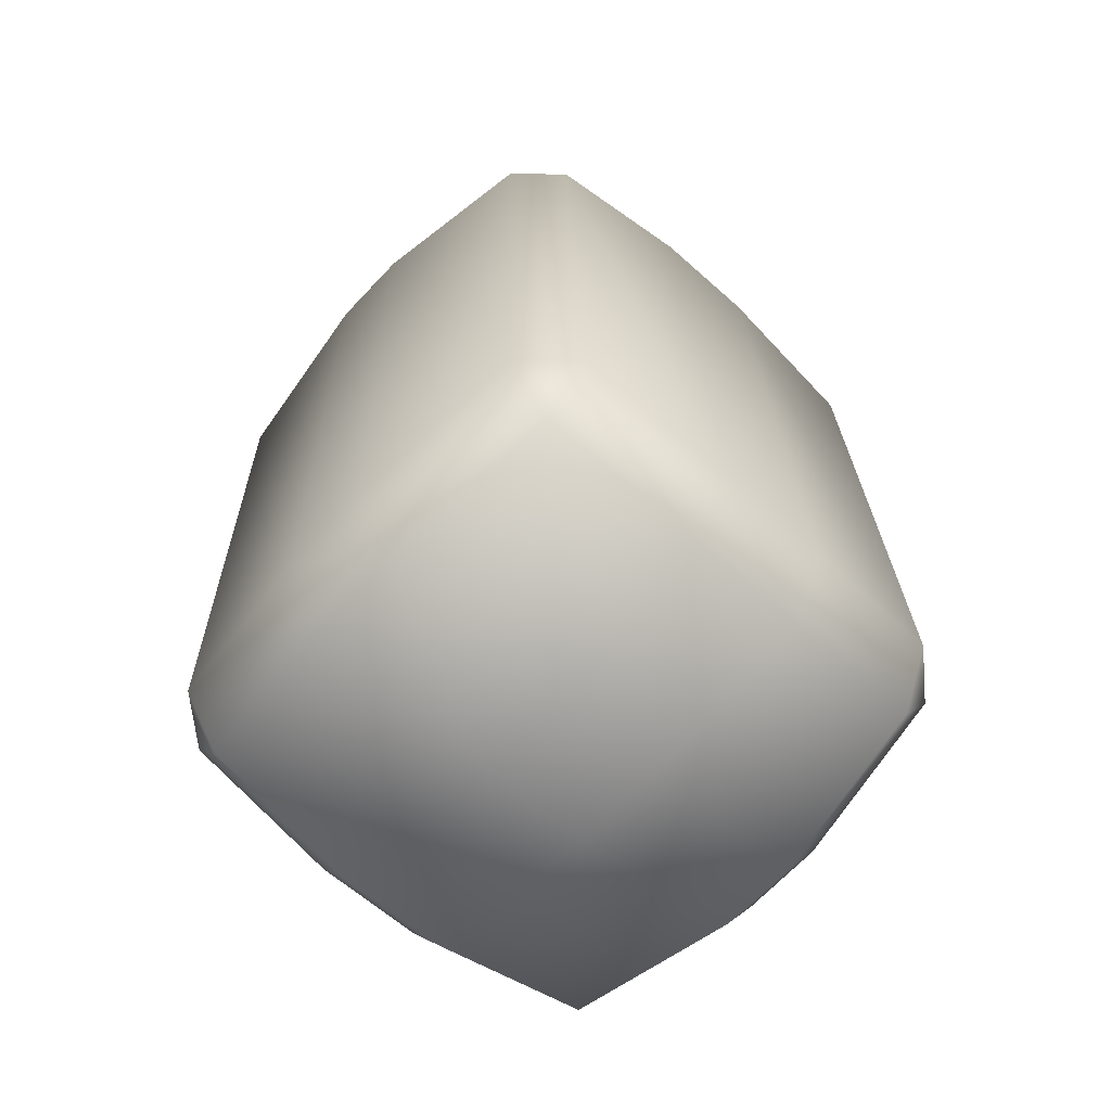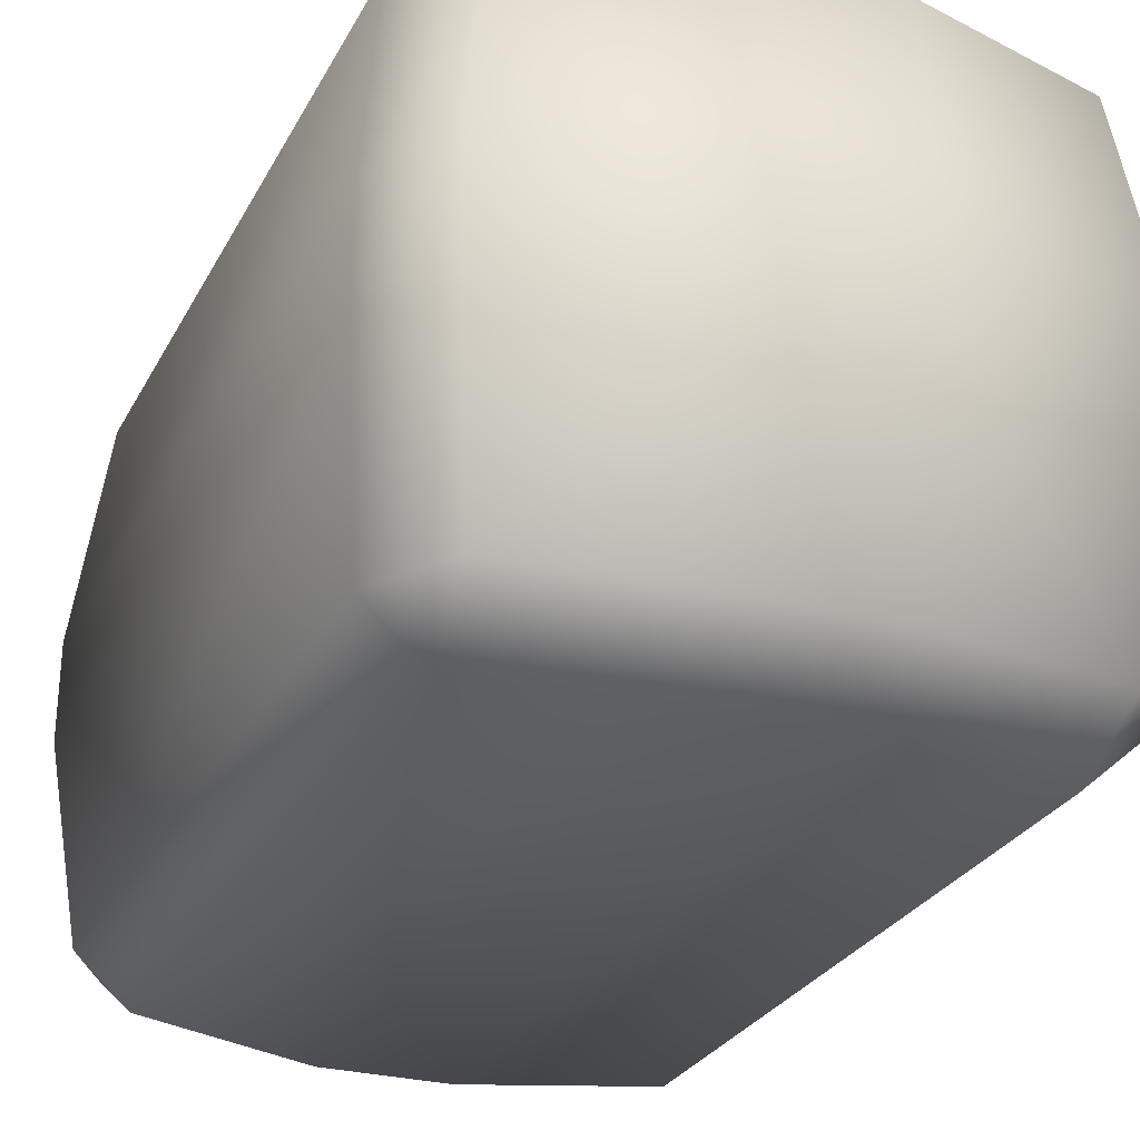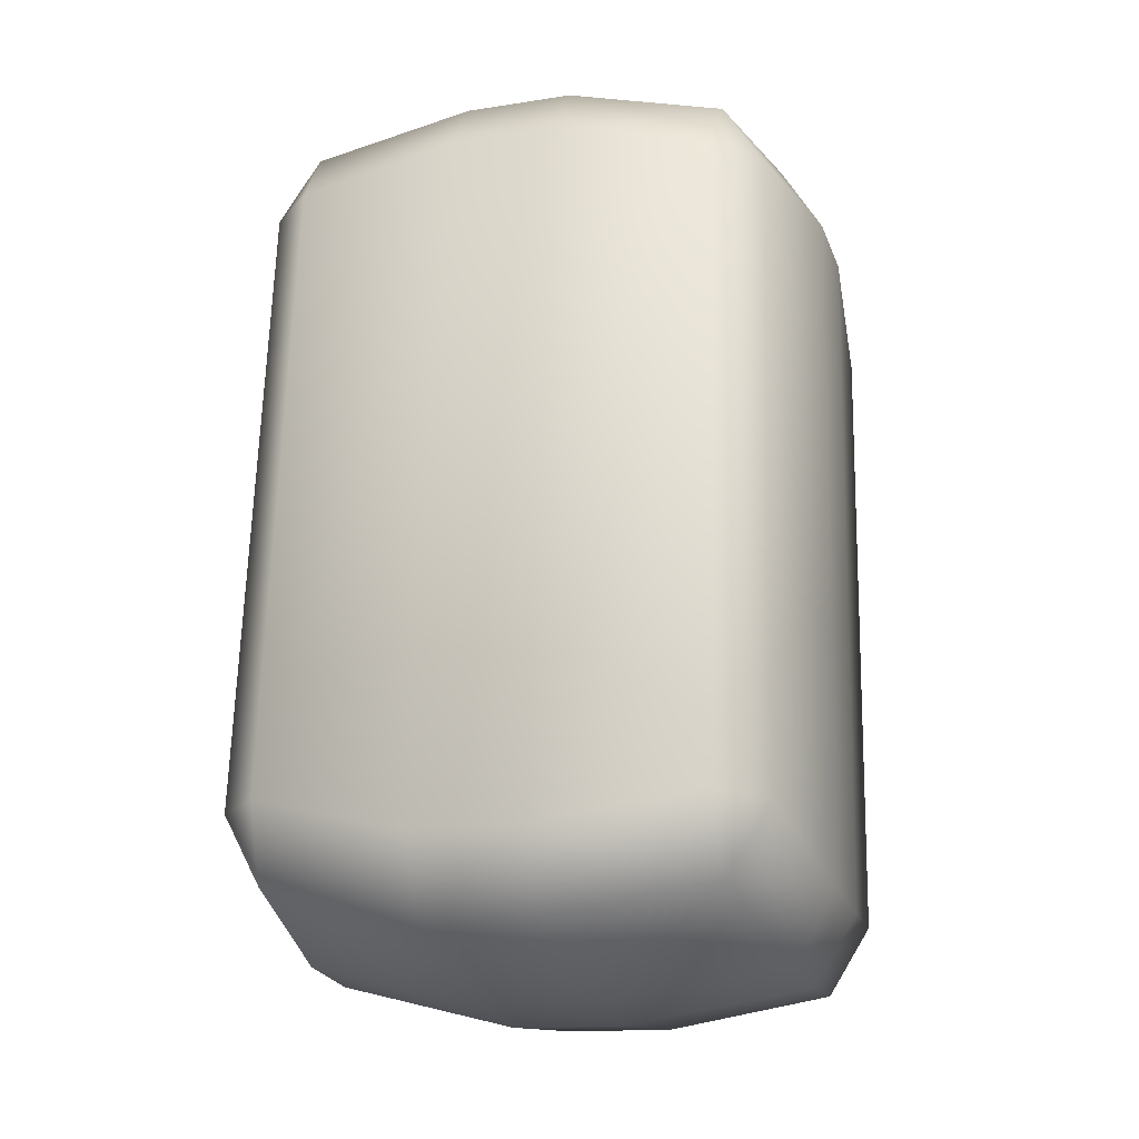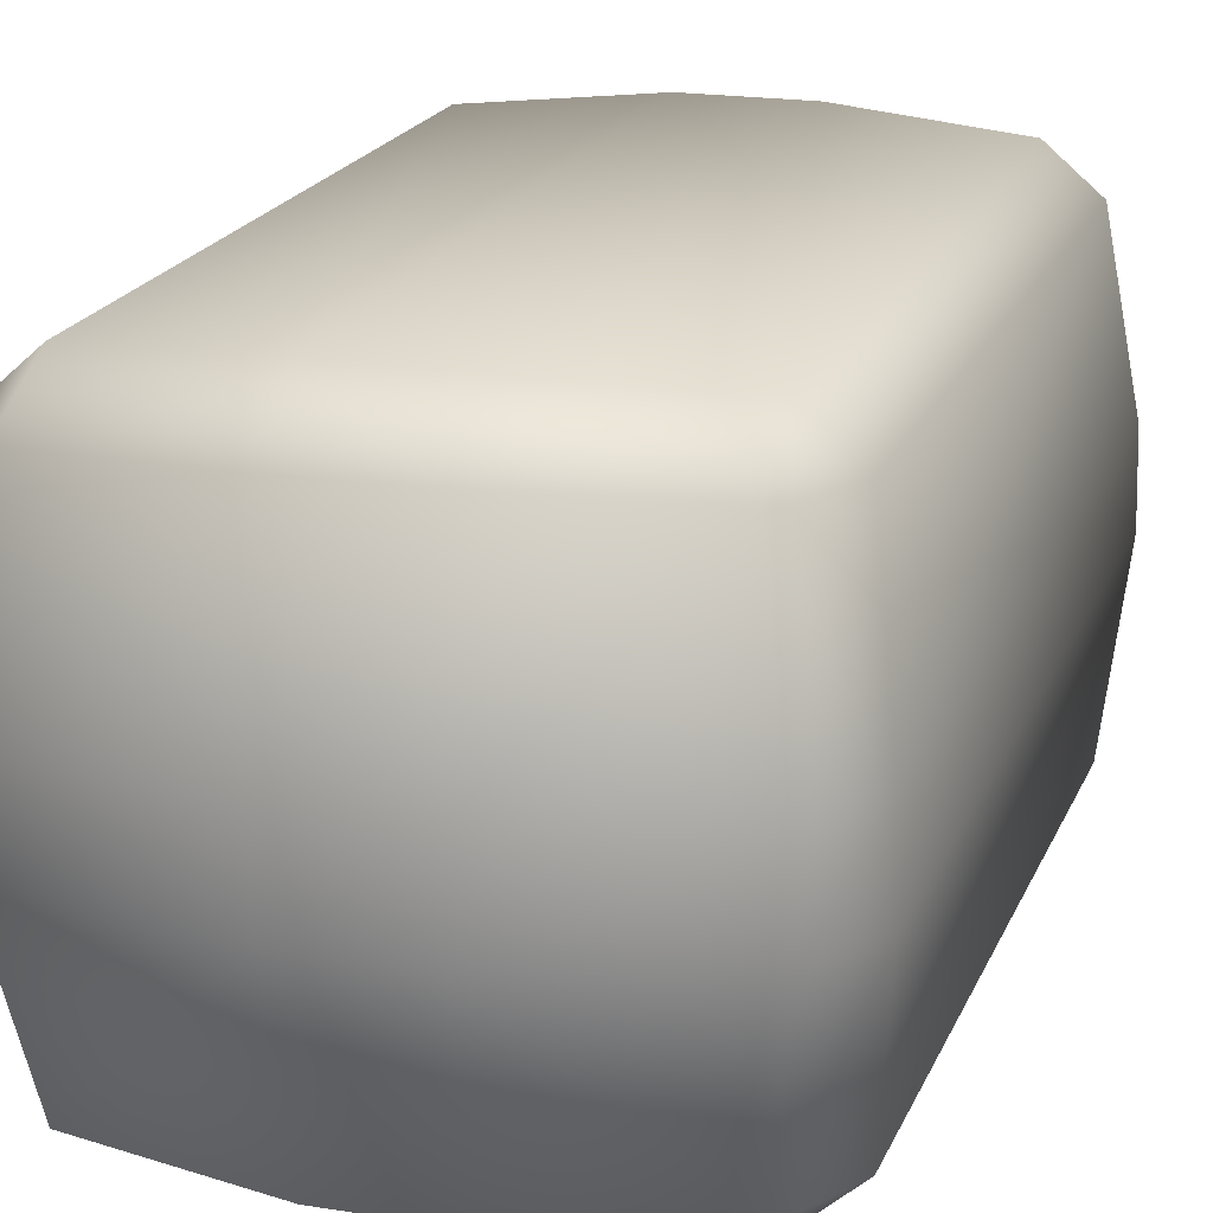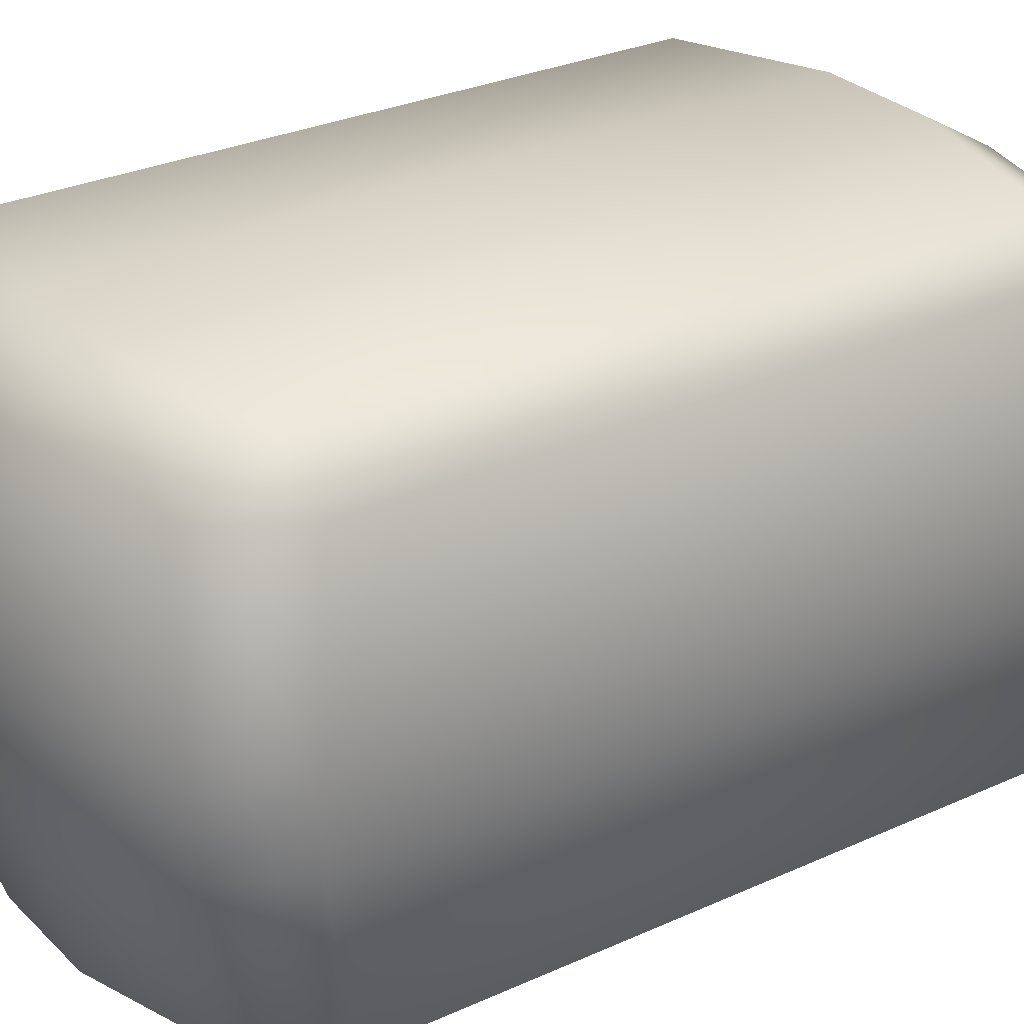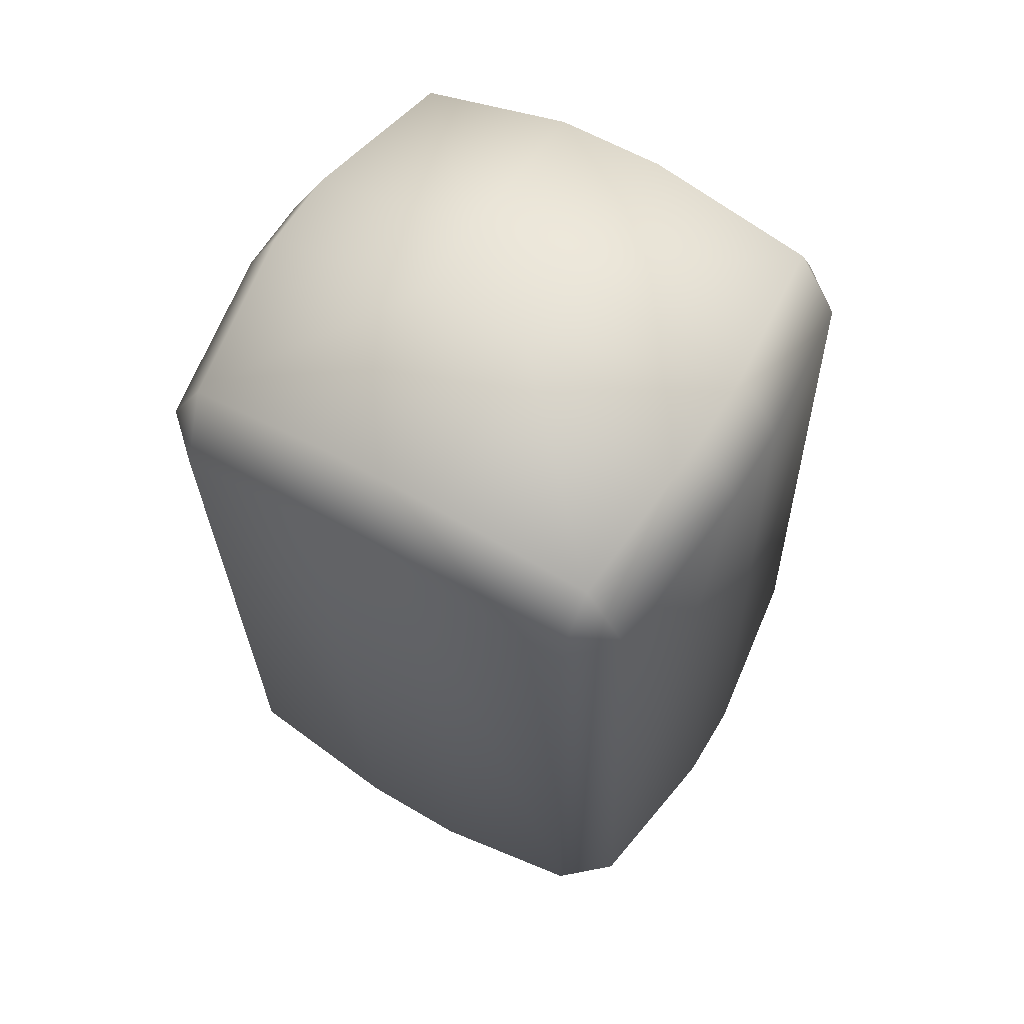
<metadata>
{"format":"obj","ext":"obj","renderer":"f3d","projection":"perspective","resolution":1024,"background":"white","views":[{"elev":-67.3,"azim":137.7,"up":"+Z"},{"elev":-25.6,"azim":160.1,"up":"+Y"},{"elev":-25.5,"azim":19.0,"up":"+Z"},{"elev":20.3,"azim":19.9,"up":"+Y"},{"elev":29.7,"azim":57.9,"up":"+Y"},{"elev":63.1,"azim":-148.1,"up":"+Z"}]}
</metadata>
<code>
o Bush_1_3
v 0.3102 0.07071 0.5179
v 0.3018 0.01415 0.4214
v 0.3645 0.07071 0.4165
v 0.2974 0.6573 0.5304
v 0.3517 0.6573 0.4287
v 0.2866 0.7139 0.4362
v -0.2889 0.07071 0.5709
v -0.3483 0.07071 0.4797
v -0.2831 0.01415 0.4732
v -0.3017 0.6573 0.5835
v -0.2984 0.7139 0.488
v -0.3611 0.6573 0.4919
v 0.2814 0.07071 -0.5672
v 0.3408 0.07071 -0.4756
v 0.2782 0.01415 -0.4717
v 0.2686 0.6573 -0.5547
v 0.2629 0.7139 -0.4569
v 0.3281 0.6573 -0.4634
v -0.3068 0.01415 -0.4199
v -0.372 0.07071 -0.4124
v -0.3177 0.07071 -0.5141
v -0.3221 0.7139 -0.4051
v -0.3304 0.6573 -0.5016
v -0.3847 0.6573 -0.4002
v 0.3327 0.4206 0.5659
v 0.3352 0.3075 0.5636
v 0.3894 0.3075 0.462
v 0.3869 0.4206 0.4643
v -0.3218 0.3075 0.6218
v -0.3243 0.4206 0.6241
v -0.3837 0.4206 0.5326
v -0.3812 0.3075 0.5303
v -0.3529 0.3075 -0.5496
v -0.4072 0.3075 -0.4481
v -0.4096 0.4206 -0.4457
v -0.3554 0.4206 -0.5473
v 0.3041 0.3075 -0.6078
v 0.3016 0.4206 -0.6055
v 0.361 0.4206 -0.514
v 0.3635 0.3075 -0.5163
v 0.0935 0 0.4865
v 0.0948 0.05885 0.5853
v -0.05569 0.05885 0.5953
v -0.05815 0 0.4966
v -0.07261 0.6692 0.609
v 0.07779 0.6692 0.599
v 0.07327 0.728 0.5028
v -0.07838 0.728 0.5129
v -0.0935 0 -0.4865
v -0.09802 0.05885 -0.5827
v 0.05237 0.05885 -0.5927
v 0.05815 0 -0.4966
v 0.03546 0.6692 -0.579
v -0.115 0.6692 -0.569
v -0.1137 0.728 -0.4702
v 0.03791 0.728 -0.4803
v 0.04054 0.4229 -0.6332
v 0.0438 0.3052 -0.6359
v -0.1066 0.3052 -0.6259
v -0.1099 0.4229 -0.6232
v -0.06403 0.4229 0.6522
v -0.06077 0.3052 0.6495
v 0.08968 0.3052 0.6395
v 0.08641 0.4229 0.6422
f 1 2 3
f 4 5 6
f 7 8 9
f 10 11 12
f 13 14 15
f 16 17 18
f 19 20 21
f 22 23 24
f 59 50 21 33
f 64 25 4 46
f 16 38 57 53
f 48 55 22 11
f 1 42 41 2
f 13 15 52 51
f 7 43 62 29
f 10 45 48 11
f 2 41 52 15
f 3 14 40 27
f 10 30 61 45
f 23 22 55 54
f 24 35 31 12
f 59 60 57 58
f 52 49 50 51
f 64 61 62 63
f 48 45 46 47
f 16 53 56 17
f 32 31 35 34
f 27 40 39 28
f 7 9 44 43
f 33 36 60 59
f 63 26 25 64
f 6 17 56 47
f 63 42 1 26
f 10 12 31 30
f 35 24 23 36
f 34 33 21 20
f 63 62 43 42
f 60 36 23 54
f 34 20 8 32
f 5 18 17 6
f 16 18 39 38
f 60 54 53 57
f 4 25 28 5
f 4 6 47 46
f 7 29 32 8
f 21 50 49 19
f 1 3 27 26
f 50 59 58 51
f 36 33 34 35
f 46 45 61 64
f 28 25 26 27
f 20 19 9 8
f 28 39 18 5
f 13 37 40 14
f 44 9 19 49
f 49 52 41 44
f 55 48 47 56
f 56 53 54 55
f 29 62 61 30
f 24 12 11 22
f 3 2 15 14
f 44 41 42 43
f 58 57 38 37
f 13 51 58 37
f 31 32 29 30
f 40 37 38 39

</code>
